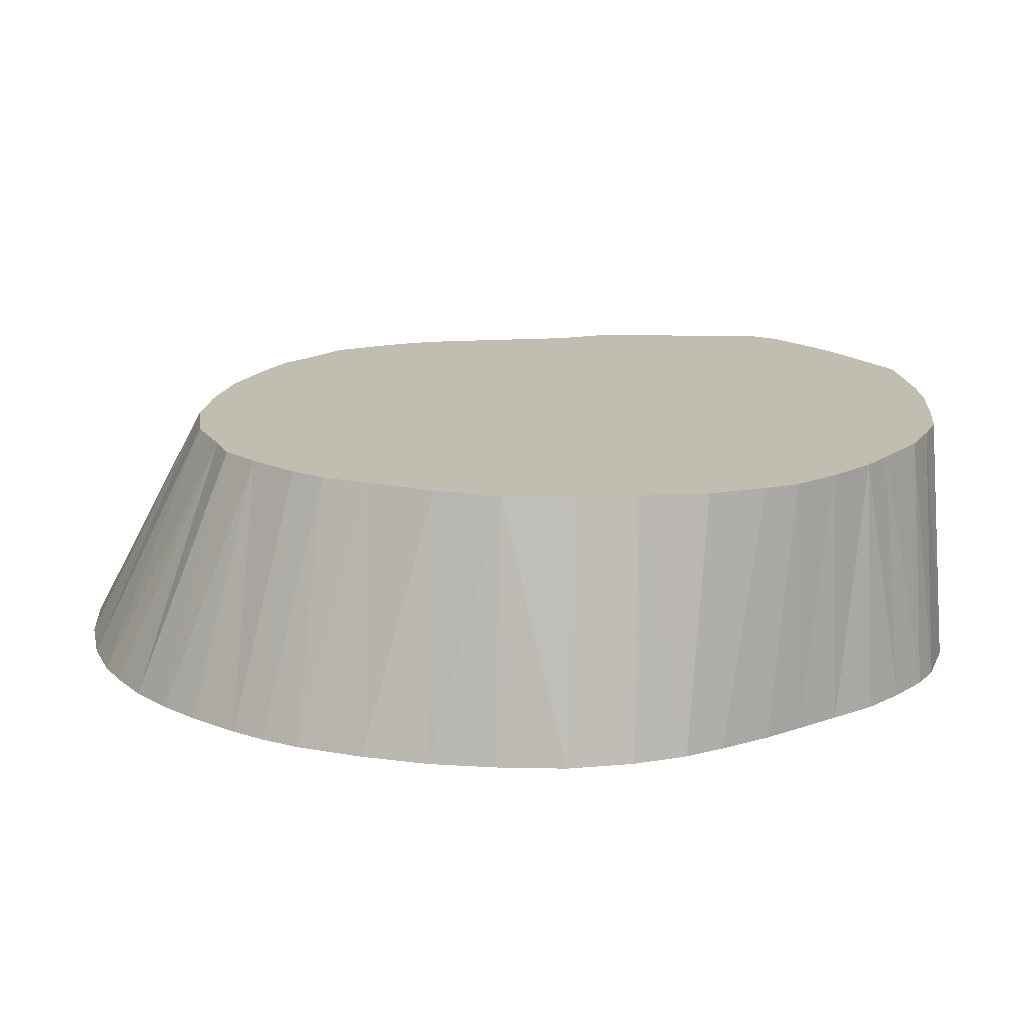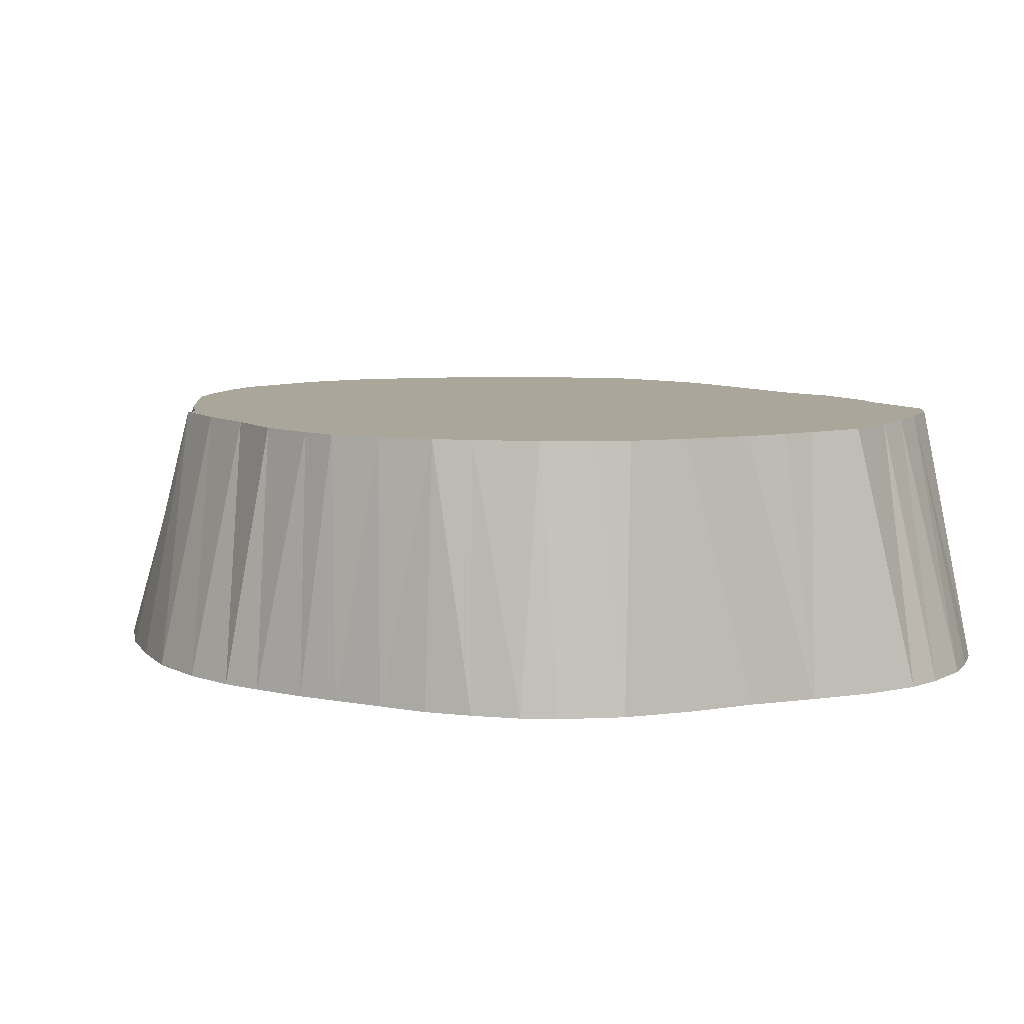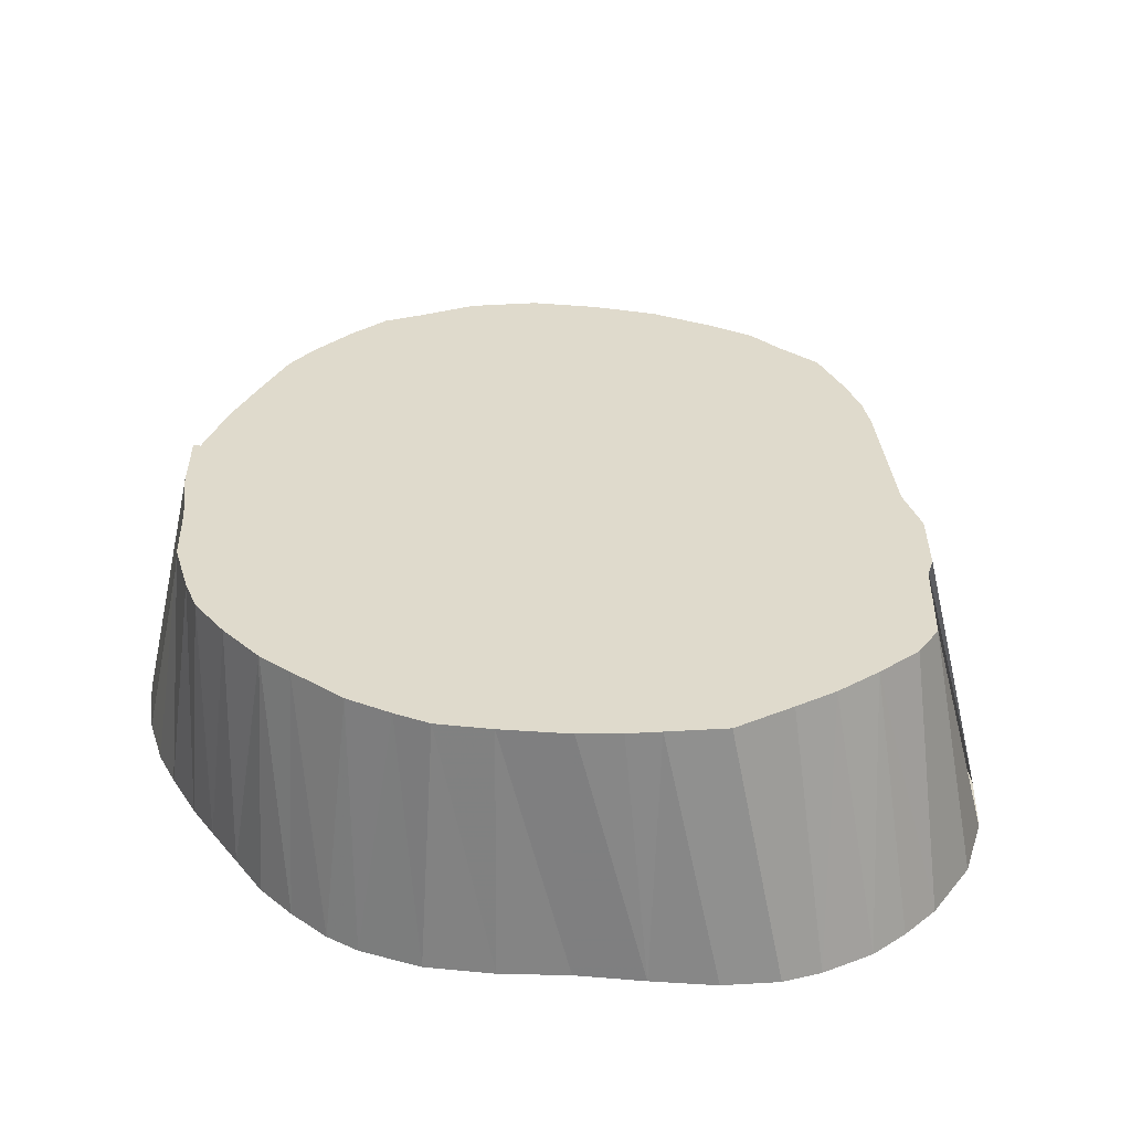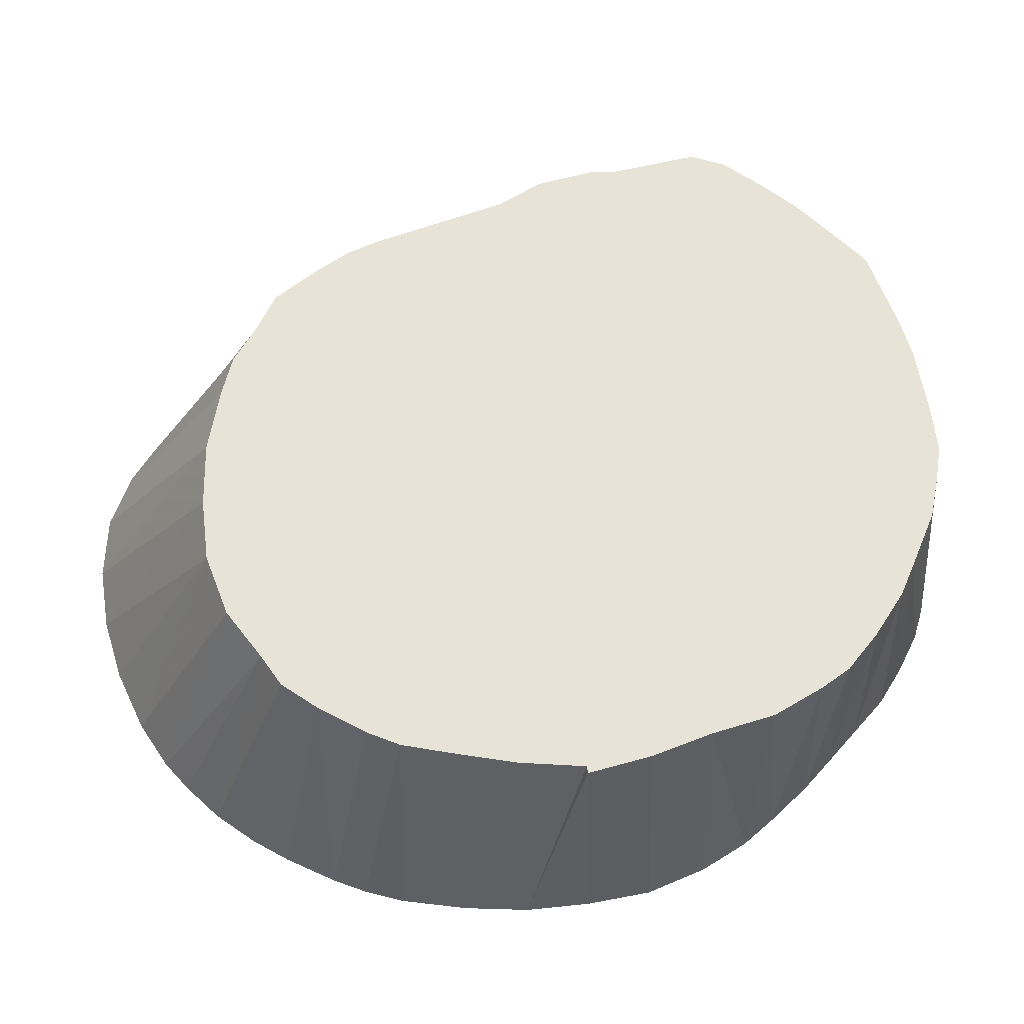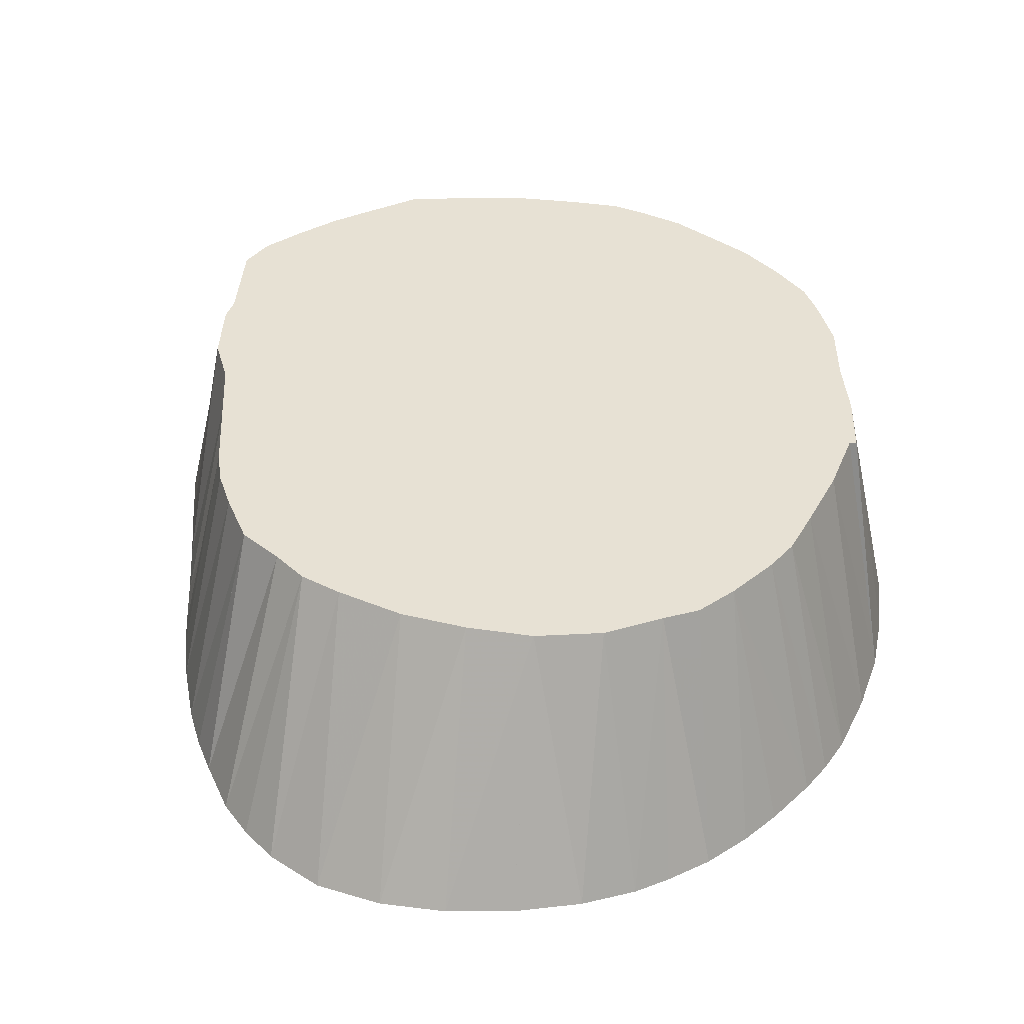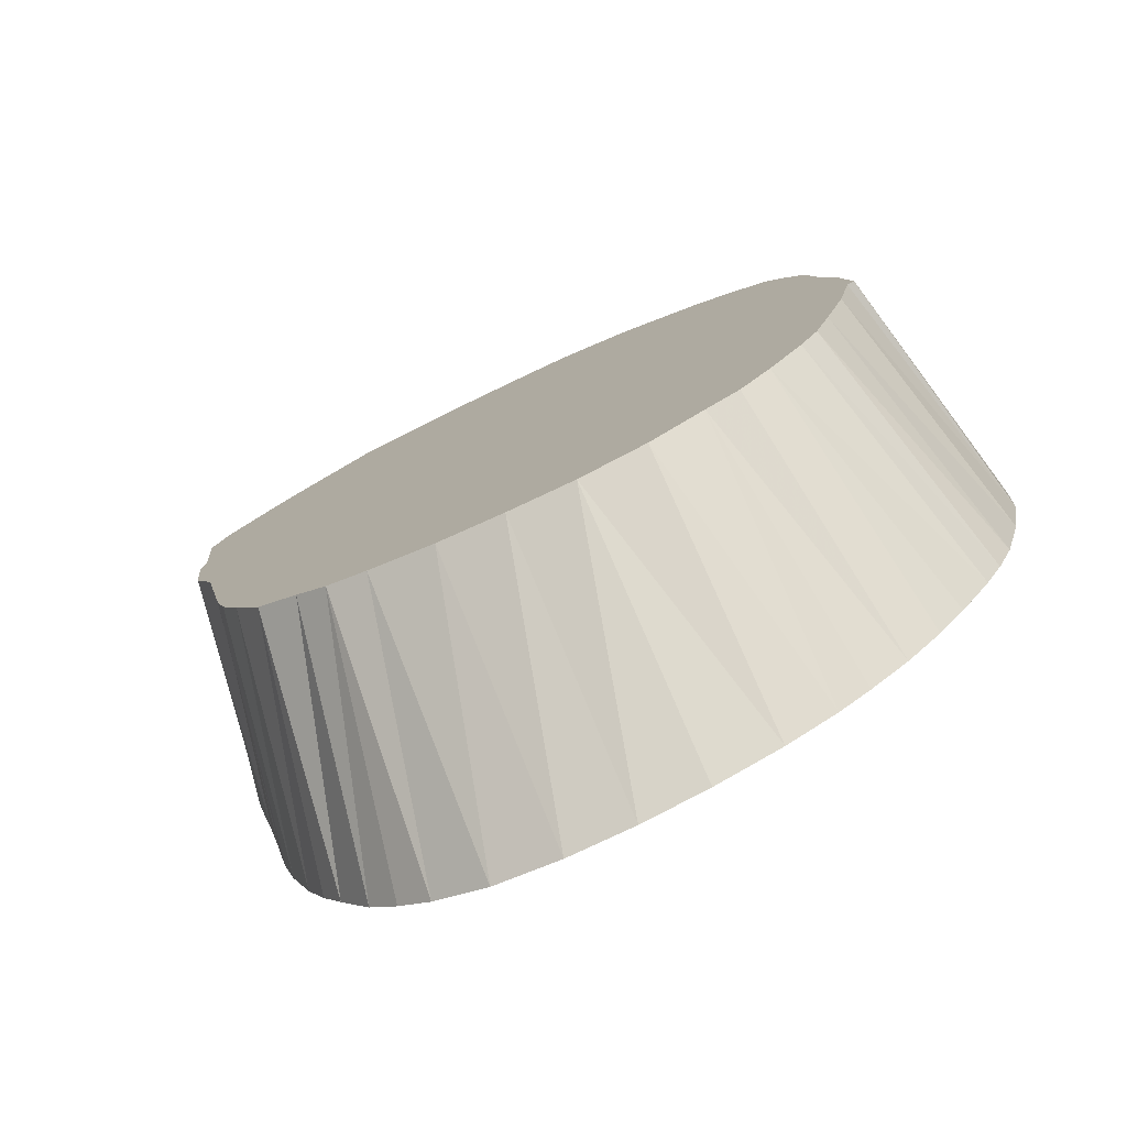
<metadata>
{"format":"obj","ext":"obj","renderer":"f3d","projection":"perspective","resolution":1024,"background":"white","views":[{"elev":17.0,"azim":94.5,"up":"+Z"},{"elev":7.8,"azim":158.7,"up":"+Z"},{"elev":32.5,"azim":-173.4,"up":"+Z"},{"elev":61.6,"azim":81.2,"up":"+Z"},{"elev":39.6,"azim":8.8,"up":"+Z"},{"elev":-77.6,"azim":25.5,"up":"+Y"}]}
</metadata>
<code>
v 537.5 662.5 -95.07
v 551.9 720.6 -145.1
v 666.2 695 -145.1
v 668.4 601.9 -95.07
v 567.5 583 -95.07
v 535.5 686.2 -95.07
v 538.8 692.9 -95.07
v 537.5 606.9 -145.1
v 651.2 707.5 -95.07
v 595 540.1 -145.1
v 536.2 663.8 -95.07
v 537.8 650.6 -95.07
v 569.4 719 -95.07
v 538.4 676.2 -95.07
v 543.4 637.8 -95.07
v 532.2 701.9 -145.1
v 553.8 598.1 -95.07
v 545.5 700 -95.07
v 547.9 612.5 -95.07
v 537.5 708.8 -145.1
v 673.5 676.2 -95.07
v 548.5 624.4 -95.07
v 550 605.6 -95.07
v 645.1 576.7 -95.07
v 552.5 706.5 -95.07
v 559.4 588.5 -95.07
v 665.9 693.1 -95.07
v 559.4 711.7 -95.07
v 573.8 577.9 -95.07
v 581.9 574.5 -95.07
v 675.5 663.1 -95.07
v 535.9 613.8 -145.1
v 580.6 721.2 -95.07
v 523.8 676.2 -145.1
v 586.9 722.5 -95.07
v 595 570.1 -95.07
v 618.8 723.4 -95.07
v 595 723.5 -95.07
v 608.1 568.2 -95.07
v 608.1 723.8 -95.07
v 526.1 689.4 -145.1
v 621.2 567.8 -95.07
v 639.4 721.2 -145.1
v 625.6 721.2 -95.07
v 634.4 570.8 -95.07
v 634.4 718 -95.07
v 540 598.1 -145.1
v 645 711.4 -95.07
v 658 586.6 -95.07
v 651.9 580 -95.07
v 659.2 700.4 -95.07
v 664.8 595.6 -95.07
v 669.2 686.9 -95.07
v 558.6 560.6 -145.1
v 671.6 611.2 -95.07
v 678.4 650.6 -95.07
v 675.8 624.4 -95.07
v 678.5 637.5 -95.07
v 680 637.5 -95.07
v 524.6 663.1 -145.1
v 543.1 714.8 -145.1
v 527.5 650.6 -145.1
v 530.7 637.5 -145.1
v 533.6 624.4 -145.1
v 544.5 585.6 -145.1
v 690 637.5 -145.1
v 548.3 577.5 -145.1
v 552.3 570.6 -145.1
v 558.8 723.8 -145.1
v 564.4 554.4 -145.1
v 569.4 725.9 -145.1
v 571 548.8 -145.1
v 581.9 542.8 -145.1
v 581.9 726.2 -145.1
v 595 726.2 -145.1
v 608.1 540.1 -145.1
v 608.1 727.4 -145.1
v 621.2 542.2 -145.1
v 621.2 727.2 -145.1
v 634.4 546.1 -145.1
v 633.1 724.2 -145.1
v 644.4 550.8 -145.1
v 646.9 715.9 -145.1
v 650.6 555 -145.1
v 658.1 560.9 -145.1
v 653.8 710 -145.1
v 660 702.5 -145.1
v 665 568.1 -145.1
v 670.4 575 -145.1
v 671.4 688.8 -145.1
v 676.6 584.4 -145.1
v 677.5 680 -145.1
v 680 590.6 -145.1
v 681.9 673.1 -145.1
v 683.2 598.1 -145.1
v 686.2 663.1 -145.1
v 686.9 611.2 -145.1
v 689.4 624.4 -145.1
v 689.5 650.6 -145.1
f 2 61 25
f 28 69 2
f 3 87 51
f 3 90 27
f 53 90 3
f 19 32 8
f 23 32 8
f 8 47 23
f 36 73 10
f 10 76 39
f 18 20 16
f 16 41 7
f 20 61 18
f 20 61 25
f 22 64 32
f 34 41 6
f 14 41 34
f 43 81 46
f 48 83 43
f 47 65 17
f 5 68 54
f 29 68 54
f 29 70 54
f 54 70 30
f 1 62 60
f 60 62 11
f 62 63 12
f 63 64 15
f 65 67 26
f 58 98 66
f 59 98 66
f 66 99 59
f 5 68 67
f 26 68 67
f 13 71 69
f 29 72 70
f 30 72 70
f 33 74 71
f 72 73 30
f 74 75 35
f 38 75 74
f 40 77 75
f 39 78 76
f 42 78 76
f 37 79 77
f 78 80 42
f 44 81 79
f 80 82 45
f 24 84 82
f 45 84 82
f 9 86 83
f 48 86 83
f 84 85 24
f 85 88 24
f 85 88 50
f 9 87 86
f 49 89 88
f 50 89 88
f 89 91 49
f 53 92 90
f 91 93 52
f 21 94 92
f 93 95 4
f 31 96 94
f 95 97 55
f 56 99 96
f 97 98 57
f 60 11 1
f 62 11 1
f 62 12 1
f 4 52 93
f 95 55 4
f 67 26 5
f 68 26 5
f 54 29 5
f 68 29 5
f 6 7 41
f 6 14 34
f 41 14 6
f 7 18 16
f 83 48 9
f 86 48 9
f 9 51 87
f 62 12 11
f 63 15 12
f 69 28 13
f 13 33 71
f 64 22 15
f 17 23 47
f 65 26 17
f 20 25 18
f 61 25 18
f 19 22 32
f 8 23 19
f 32 23 19
f 21 31 94
f 92 53 21
f 82 45 24
f 84 45 24
f 85 50 24
f 88 50 24
f 25 28 2
f 3 51 27
f 27 53 3
f 90 53 27
f 54 30 29
f 70 30 29
f 29 30 72
f 73 36 30
f 31 56 96
f 33 35 74
f 35 38 74
f 75 38 35
f 10 39 36
f 77 40 37
f 37 44 79
f 38 40 75
f 39 42 76
f 39 42 78
f 80 45 42
f 44 46 81
f 46 48 43
f 88 50 49
f 89 50 49
f 91 52 49
f 97 57 55
f 56 59 99
f 98 58 57
f 66 59 58
f 98 59 58
f 2 87 3
f 3 90 2
f 8 32 2
f 2 47 8
f 10 73 2
f 2 76 10
f 16 20 2
f 2 41 16
f 20 61 2
f 32 64 2
f 34 41 2
f 2 60 34
f 2 81 43
f 43 83 2
f 2 65 47
f 54 68 2
f 2 70 54
f 2 62 60
f 2 63 62
f 2 64 63
f 2 67 65
f 66 98 2
f 2 99 66
f 2 68 67
f 69 71 2
f 2 72 70
f 71 74 2
f 2 73 72
f 74 75 2
f 75 77 2
f 2 78 76
f 77 79 2
f 2 80 78
f 79 81 2
f 2 82 80
f 2 84 82
f 83 86 2
f 2 85 84
f 2 88 85
f 86 87 2
f 2 89 88
f 2 91 89
f 90 92 2
f 2 93 91
f 92 94 2
f 2 95 93
f 94 96 2
f 2 97 95
f 96 99 2
f 2 98 97
f 1 52 4
f 4 55 1
f 1 26 5
f 5 29 1
f 1 7 6
f 6 14 1
f 1 18 7
f 9 48 1
f 1 51 9
f 11 12 1
f 1 14 11
f 12 15 1
f 13 28 1
f 1 33 13
f 15 22 1
f 1 23 17
f 17 26 1
f 1 25 18
f 1 22 19
f 19 23 1
f 1 31 21
f 21 53 1
f 1 45 24
f 24 50 1
f 1 28 25
f 27 51 1
f 1 53 27
f 29 30 1
f 30 36 1
f 1 56 31
f 1 35 33
f 1 38 35
f 36 39 1
f 37 40 1
f 1 44 37
f 1 40 38
f 39 42 1
f 42 45 1
f 1 46 44
f 1 48 46
f 1 50 49
f 49 52 1
f 55 57 1
f 1 58 56
f 1 59 56
f 57 58 1
f 58 59 1

</code>
